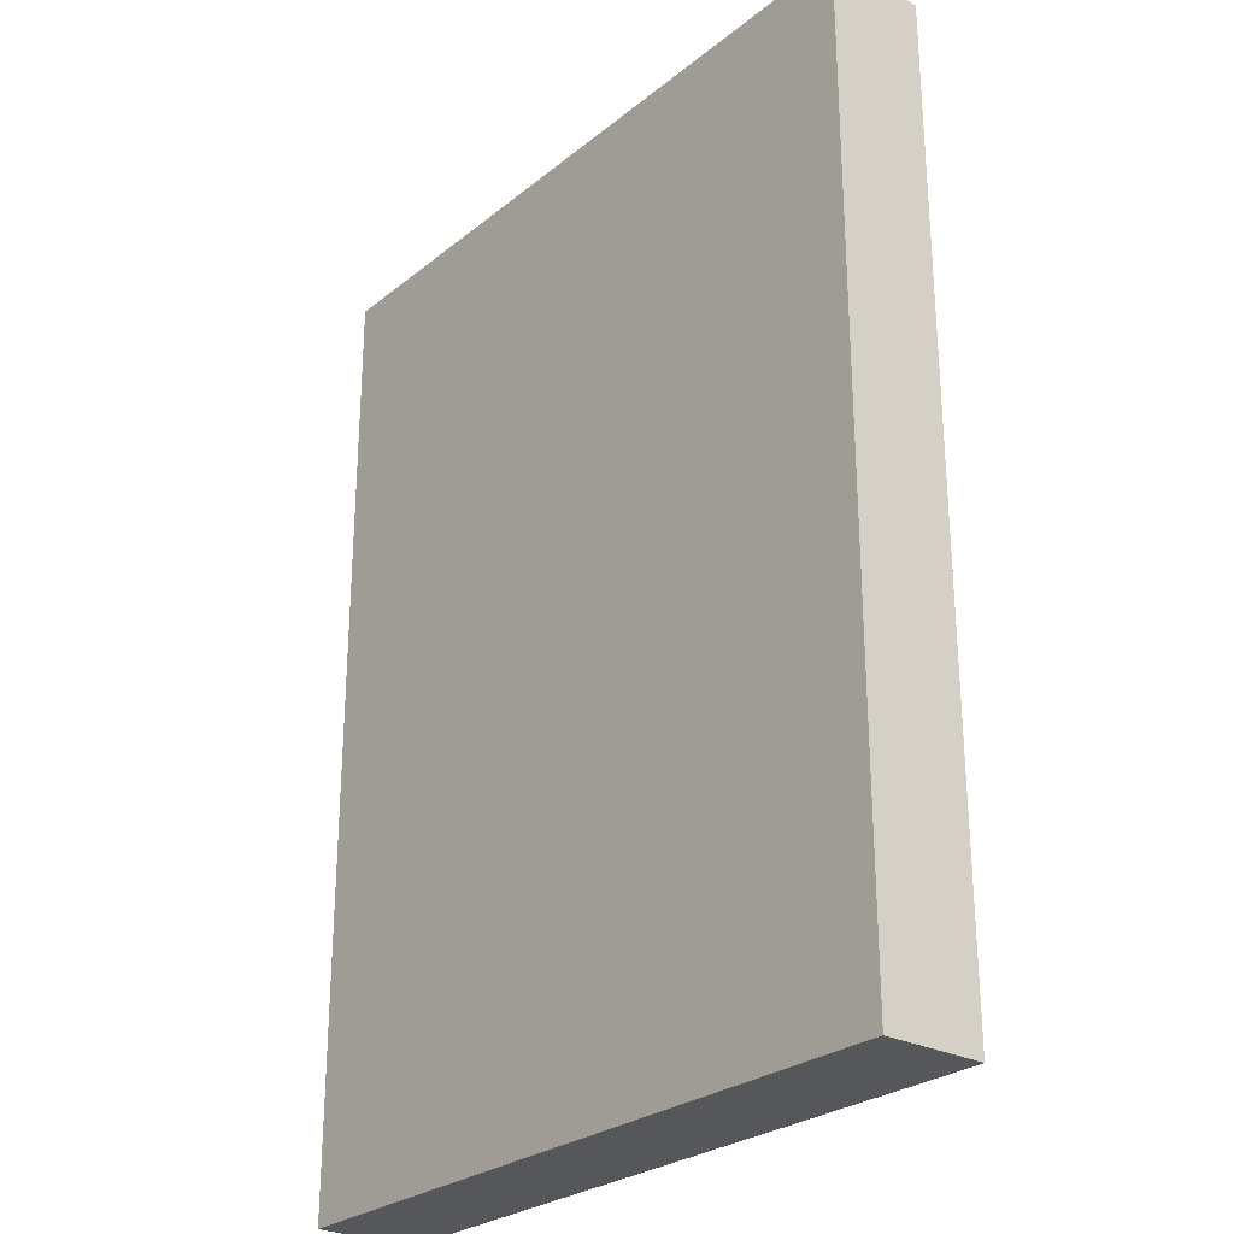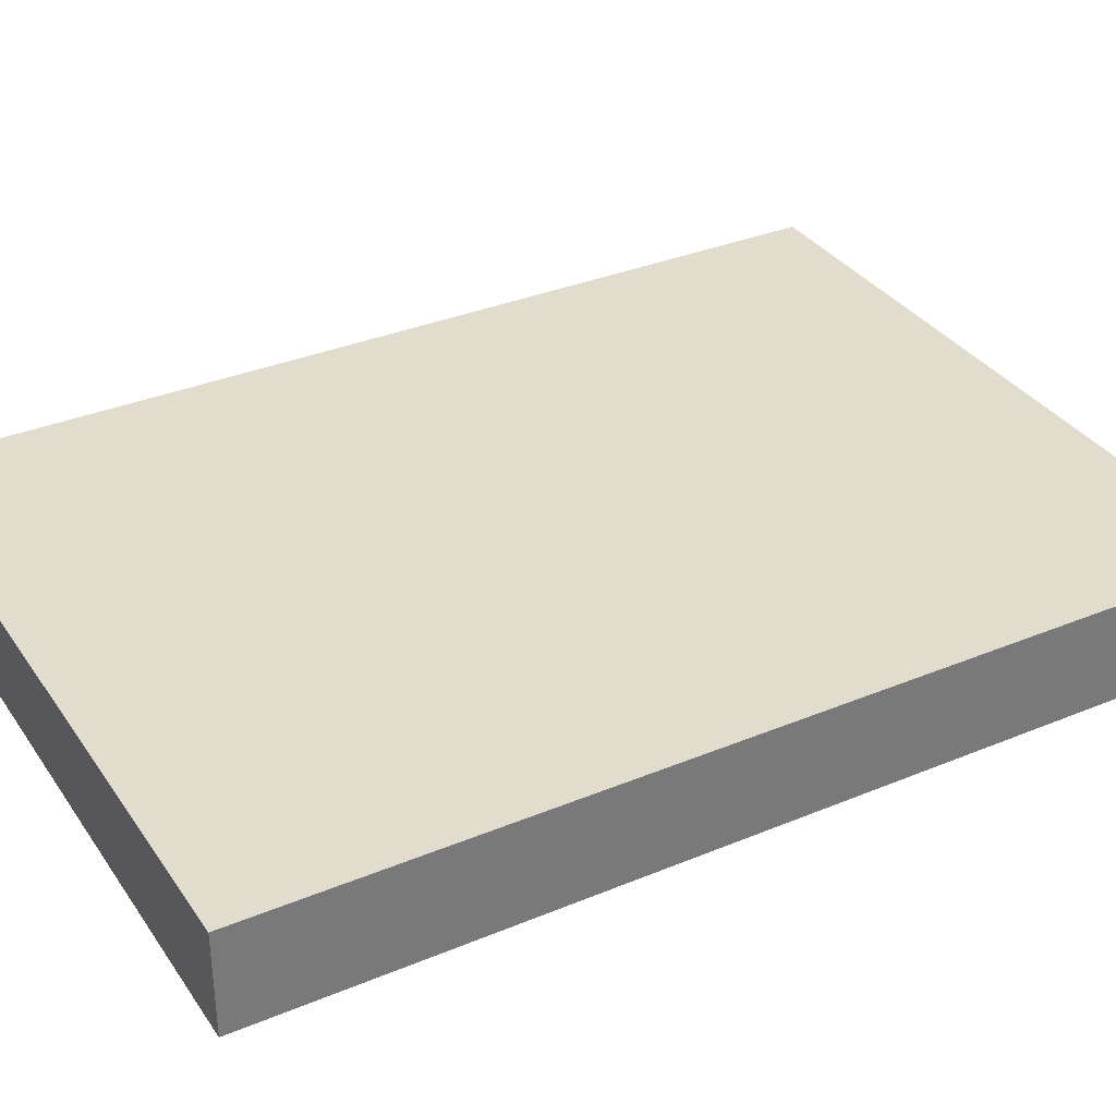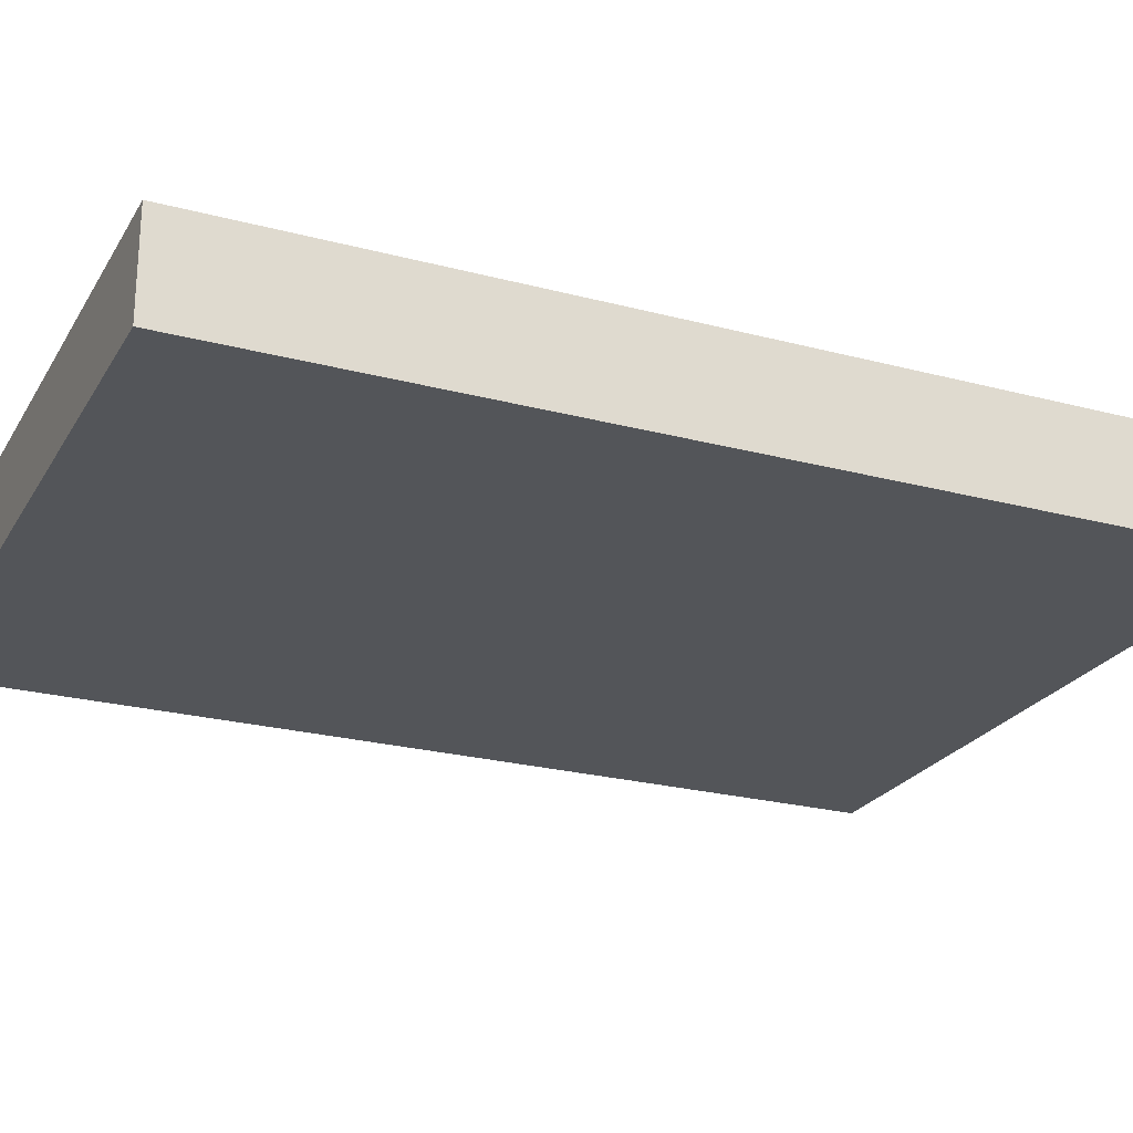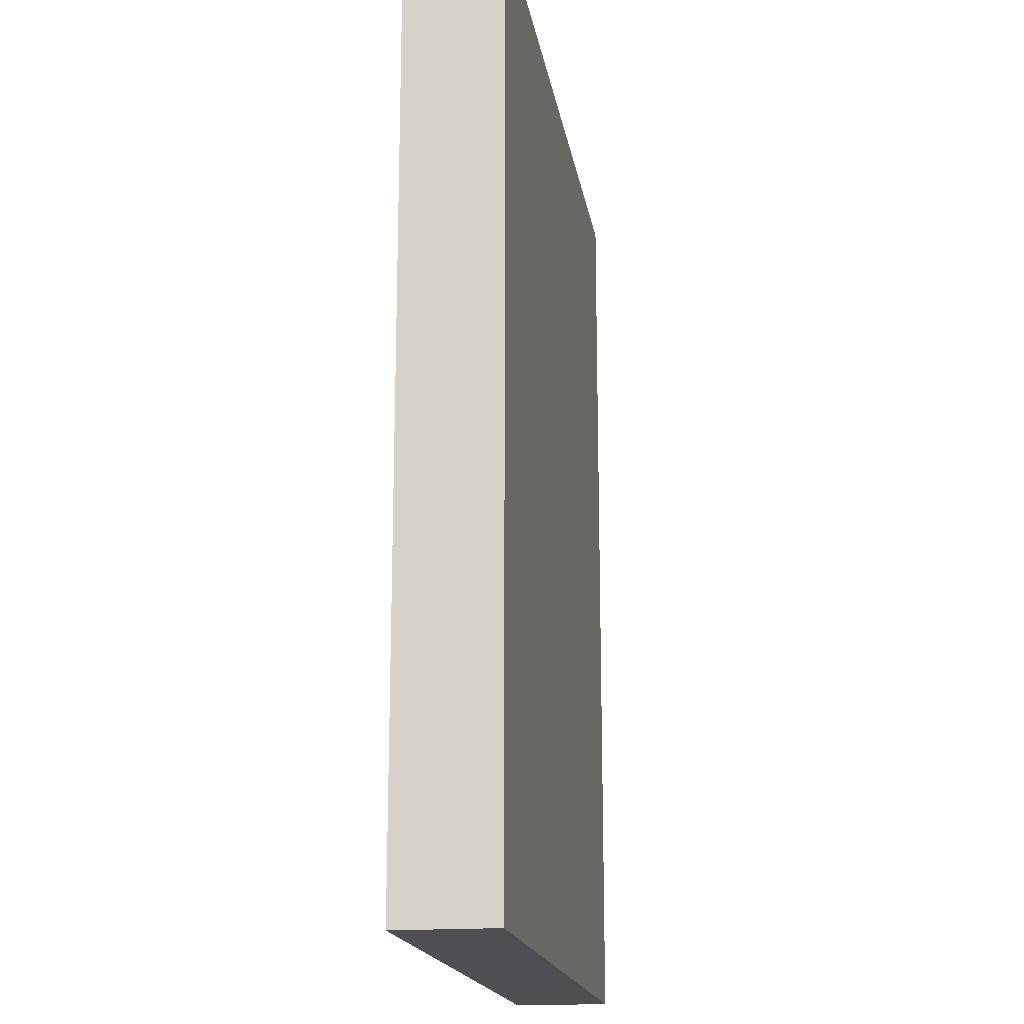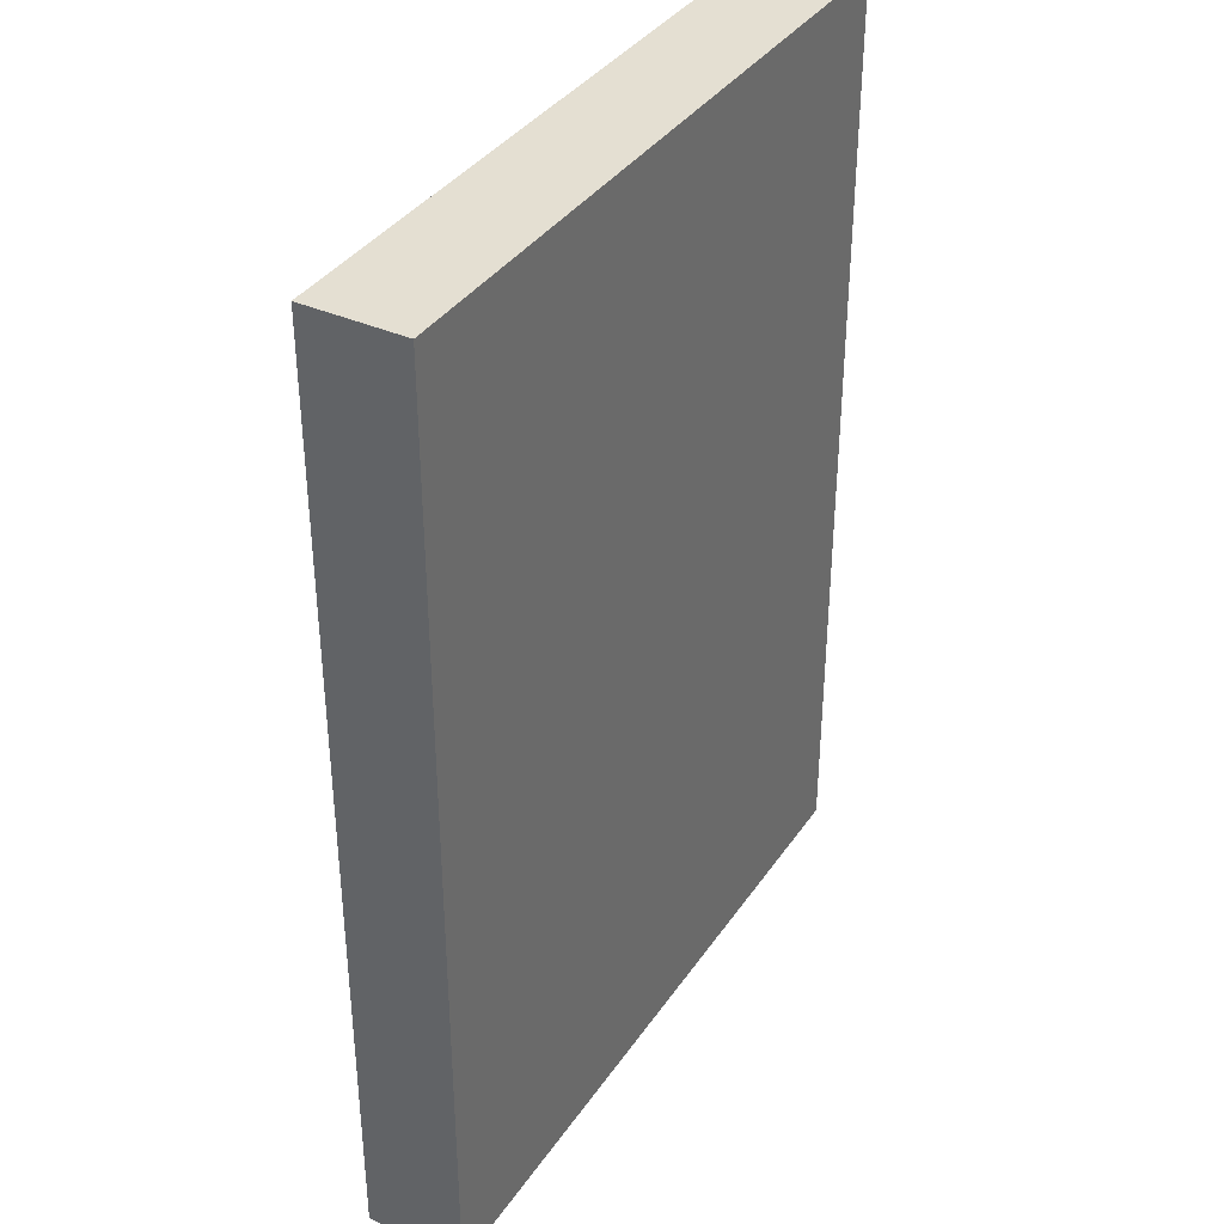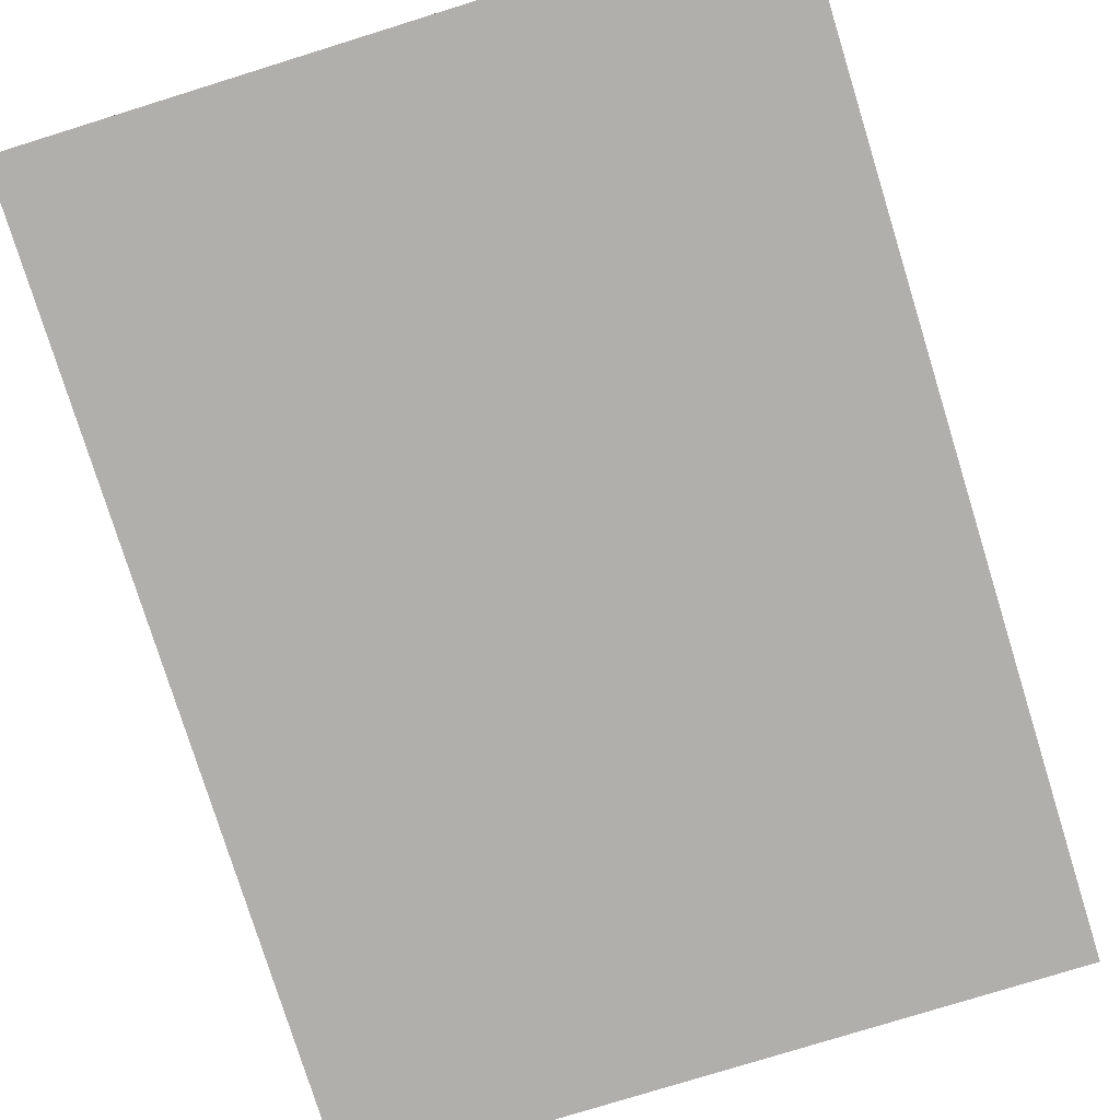
<metadata>
{"format":"obj","ext":"obj","renderer":"f3d","projection":"perspective","resolution":1024,"background":"white","views":[{"elev":-26.9,"azim":-129.2,"up":"+Y"},{"elev":34.0,"azim":60.6,"up":"+Z"},{"elev":-24.0,"azim":66.2,"up":"+Z"},{"elev":-17.8,"azim":99.2,"up":"+Y"},{"elev":37.0,"azim":120.1,"up":"+Y"},{"elev":-78.2,"azim":-162.8,"up":"+Z"}]}
</metadata>
<code>
v -5.835 3.065 0.4952
v -5.8 3.065 0.4952
v -5.835 3.065 0.5002
v -5.835 3.113 0.4952
v -5.8 3.112 0.4952
v -5.8 3.065 0.5002
v -5.835 3.113 0.5002
v -5.82 3.113 0.4952
v -5.8 3.112 0.5002
v -5.826 3.113 0.5002
v -5.82 3.113 0.5002
f 1 2 6
f 1 6 3
f 1 3 7
f 1 7 4
f 1 4 8
f 1 8 5
f 1 5 2
f 2 5 9
f 2 9 6
f 3 6 9
f 3 9 10
f 3 10 7
f 4 7 10
f 4 10 11
f 4 11 8
f 5 8 11
f 5 11 9
f 9 11 10

</code>
